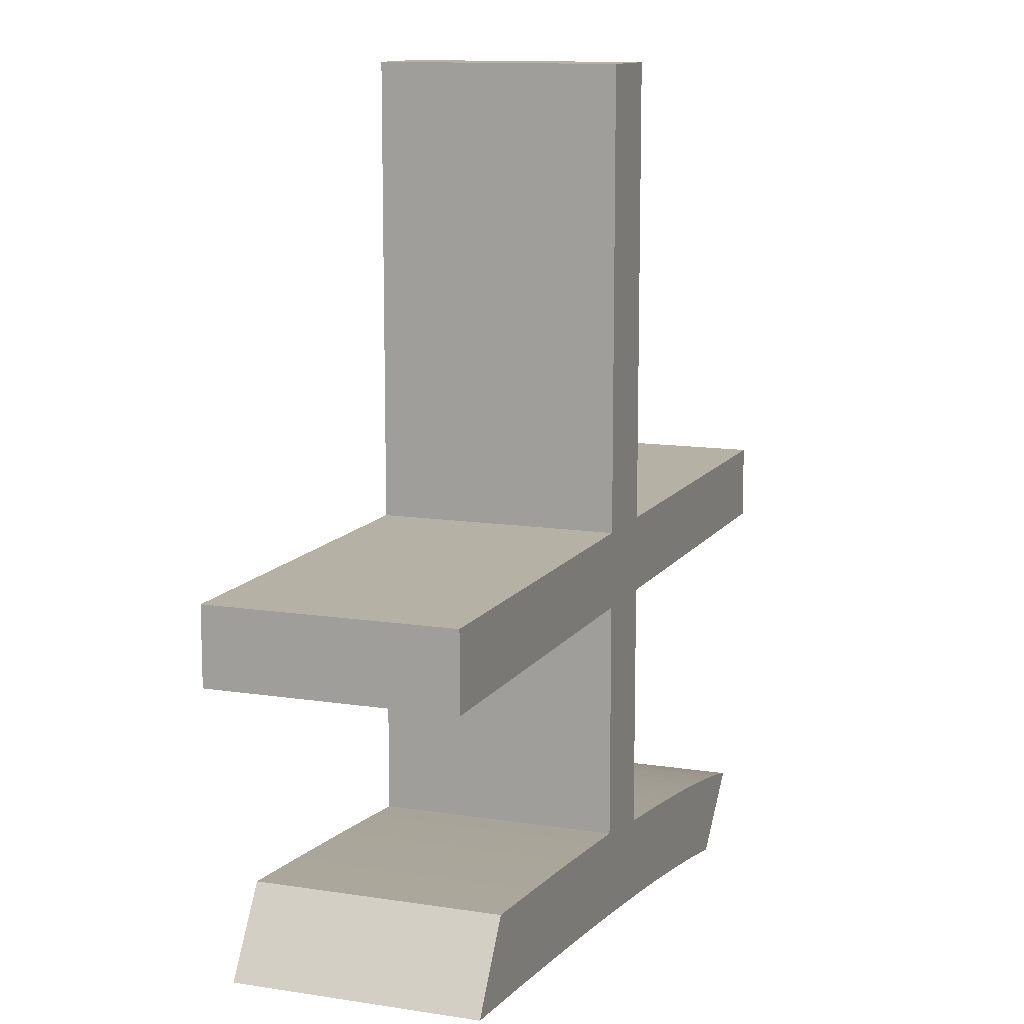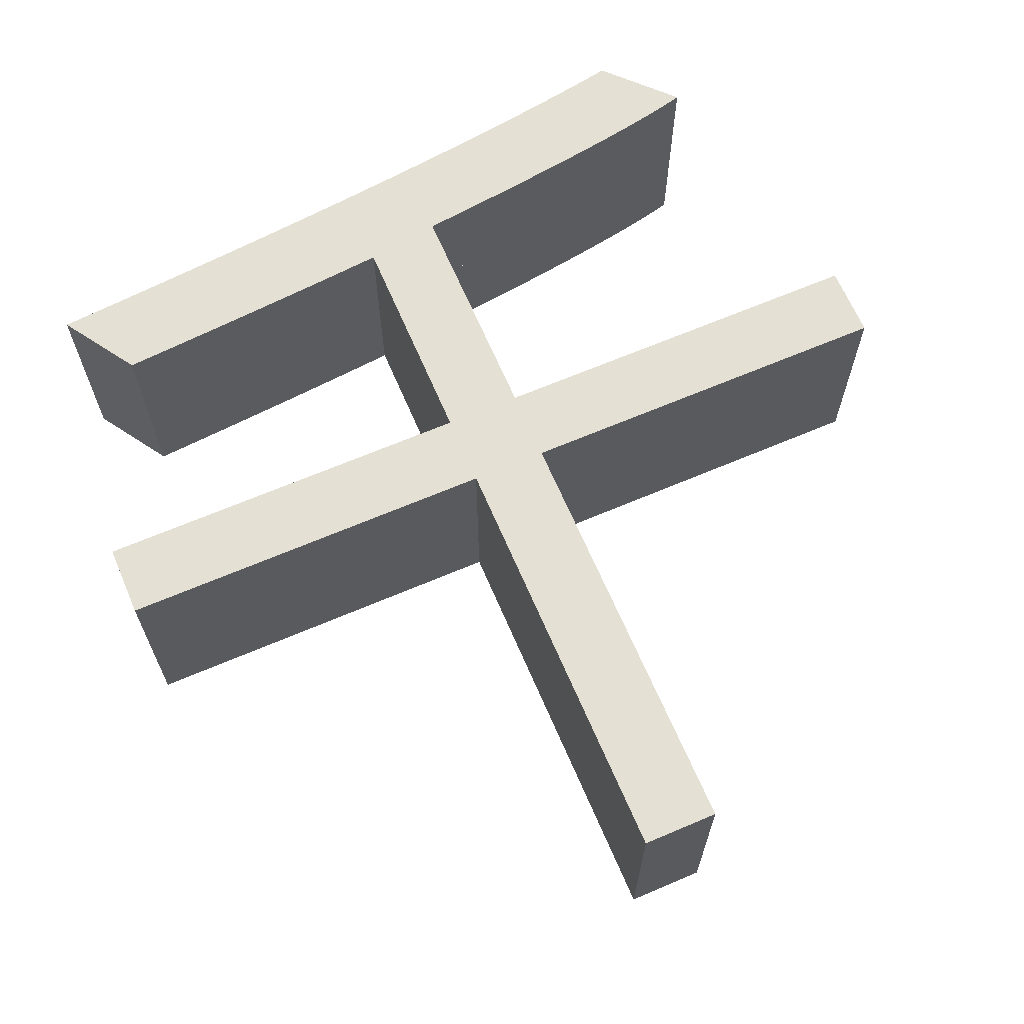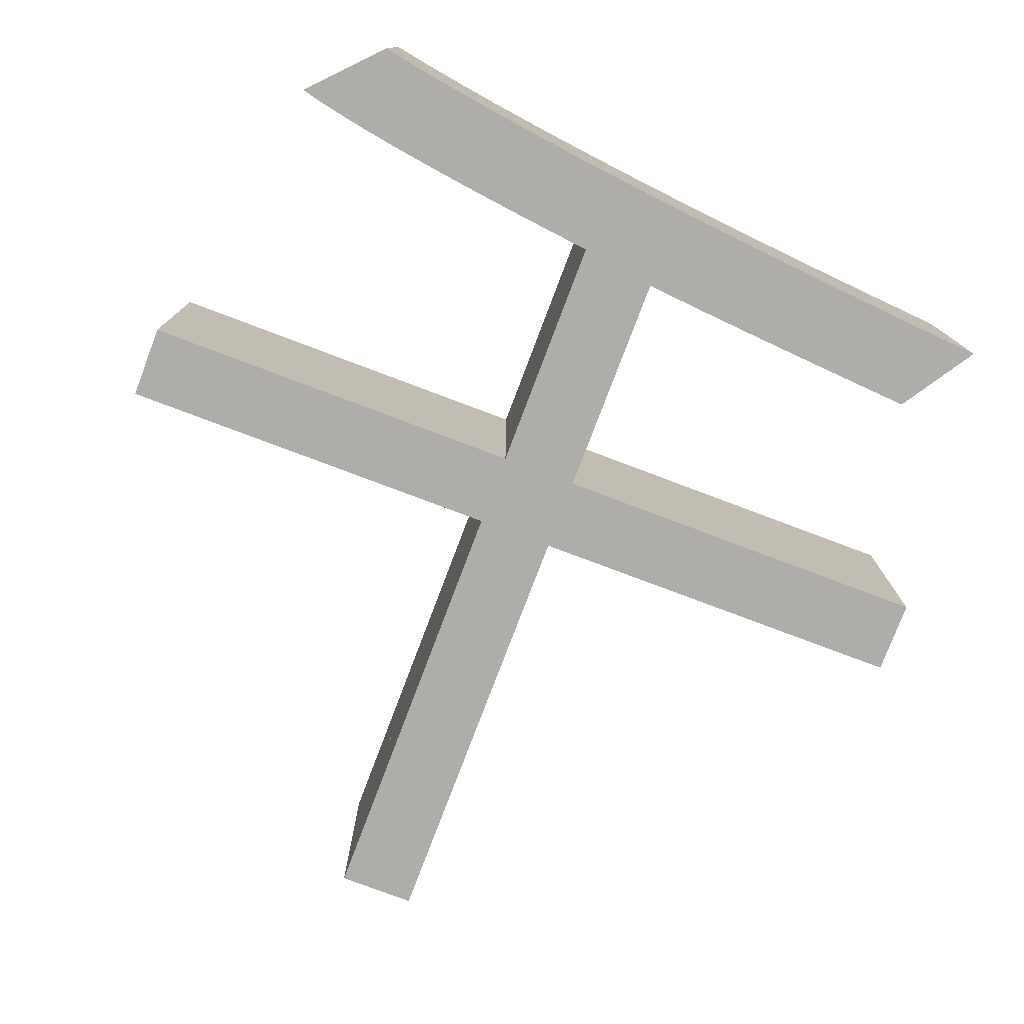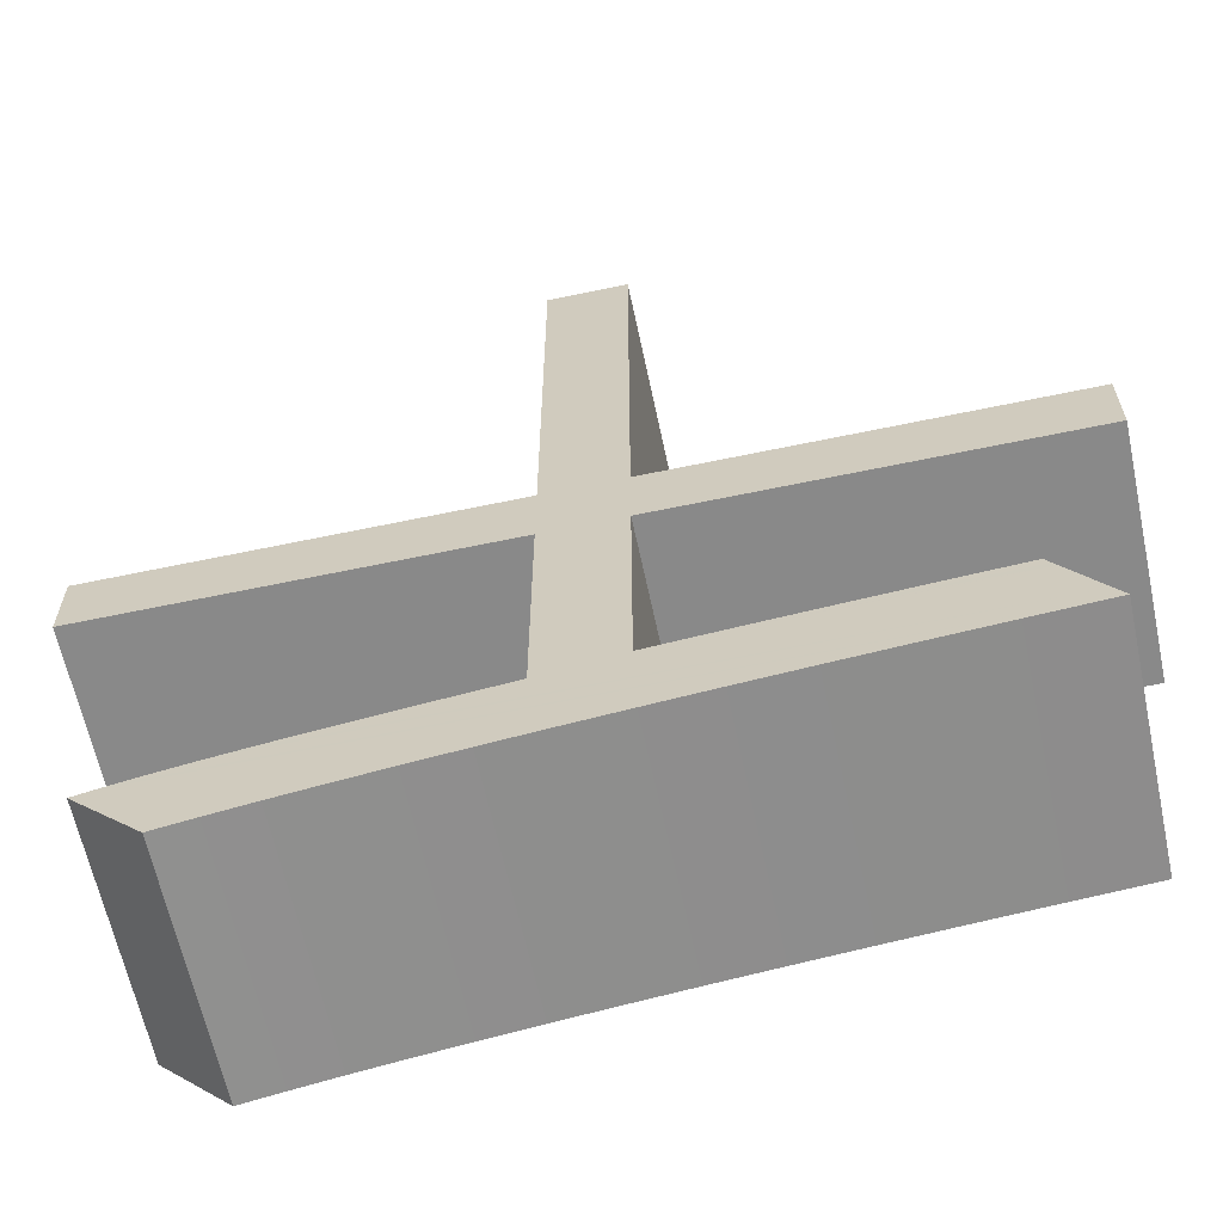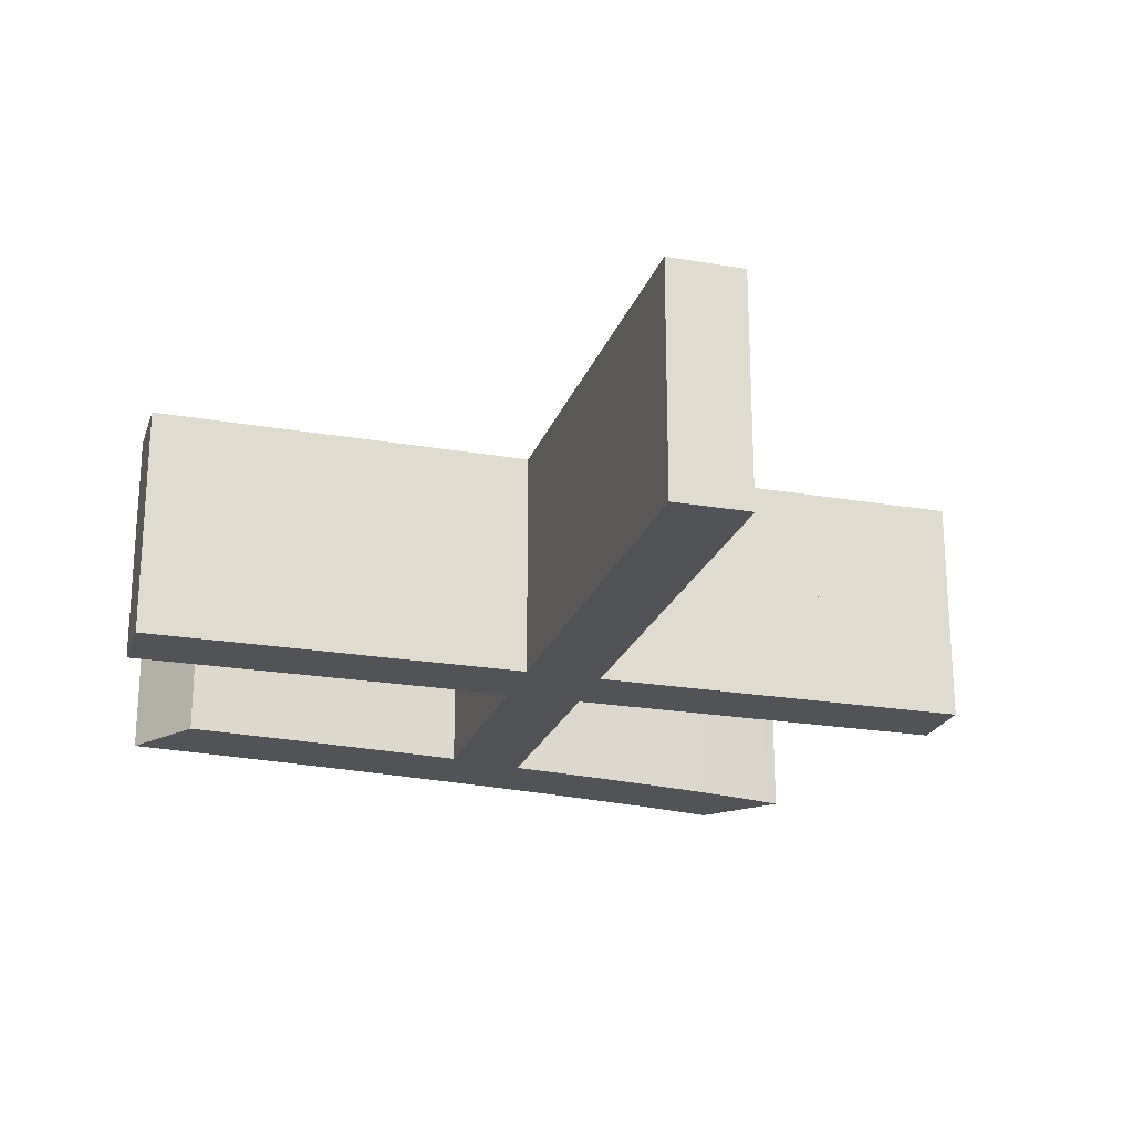
<metadata>
{"format":"obj","ext":"obj","renderer":"f3d","projection":"perspective","resolution":1024,"background":"white","views":[{"elev":11.8,"azim":-69.3,"up":"+Z"},{"elev":66.0,"azim":-23.2,"up":"+Y"},{"elev":-77.2,"azim":159.3,"up":"+Y"},{"elev":-63.1,"azim":-168.0,"up":"+Z"},{"elev":-22.3,"azim":-16.6,"up":"+Y"}]}
</metadata>
<code>
o Curve_Mesh
v 6.284 0 0
v 6.846 0 0.5952
v 6.71 0 0.6285
v 6.556 0 0.6622
v 6.383 0 0.6965
v 6.192 0 0.7311
v 5.983 0 0.7663
v 5.755 0 0.8019
v 5.509 0 0.8379
v 5.244 0 0.8744
v 4.961 0 0.9114
v 4.66 0 0.9488
v 4.34 0 0.9867
v 4.002 0 1.025
v 4.002 0 1.052
v 4.002 0 1.129
v 4.002 0 1.249
v 4.002 0 1.405
v 4.002 0 1.589
v 4.002 0 1.794
v 4.002 0 2.013
v 4.002 0 2.24
v 4.002 0 2.467
v 4.002 0 2.686
v 4.002 0 2.891
v 4.002 0 3.075
v 7.375 0 3.075
v 7.375 0 3.703
v 4.002 0 3.703
v 4.002 0 7.473
v 3.34 0 7.473
v 3.34 0 3.703
v 0 0 3.703
v 0 0 3.075
v 3.34 0 3.075
v 3.34 0 1.124
v 3.156 0 1.141
v 2.967 0 1.157
v 2.772 0 1.174
v 2.572 0 1.19
v 2.368 0 1.207
v 2.158 0 1.223
v 1.943 0 1.24
v 1.723 0 1.257
v 1.499 0 1.273
v 1.269 0 1.29
v 1.034 0 1.306
v 0.7938 0 1.323
v 0.788 0 1.314
v 0.7719 0 1.289
v 0.7467 0 1.25
v 0.7141 0 1.2
v 0.6756 0 1.141
v 0.6325 0 1.075
v 0.5865 0 1.004
v 0.539 0 0.9308
v 0.4914 0 0.8577
v 0.4454 0 0.7869
v 0.4024 0 0.7207
v 0.3638 0 0.6613
v 1.011 0 0.6113
v 1.631 0 0.5603
v 2.222 0 0.5084
v 2.786 0 0.4556
v 3.321 0 0.4019
v 3.828 0 0.3472
v 4.308 0 0.2916
v 4.759 0 0.2351
v 5.182 0 0.1777
v 5.577 0 0.1194
v 5.945 0 0.06016
v 6.284 0.01 0
v 6.846 0.01 0.5952
v 6.71 0.01 0.6285
v 6.556 0.01 0.6622
v 6.383 0.01 0.6965
v 6.192 0.01 0.7311
v 5.983 0.01 0.7663
v 5.755 0.01 0.8019
v 5.509 0.01 0.8379
v 5.244 0.01 0.8744
v 4.961 0.01 0.9114
v 4.66 0.01 0.9488
v 4.34 0.01 0.9867
v 4.002 0.01 1.025
v 4.002 0.01 1.052
v 4.002 0.01 1.129
v 4.002 0.01 1.249
v 4.002 0.01 1.405
v 4.002 0.01 1.589
v 4.002 0.01 1.794
v 4.002 0.01 2.013
v 4.002 0.01 2.24
v 4.002 0.01 2.467
v 4.002 0.01 2.686
v 4.002 0.01 2.891
v 4.002 0.01 3.075
v 7.375 0.01 3.075
v 7.375 0.01 3.703
v 4.002 0.01 3.703
v 4.002 0.01 7.473
v 3.34 0.01 7.473
v 3.34 0.01 3.703
v 0 0.01 3.703
v 0 0.01 3.075
v 3.34 0.01 3.075
v 3.34 0.01 1.124
v 3.156 0.01 1.141
v 2.967 0.01 1.157
v 2.772 0.01 1.174
v 2.572 0.01 1.19
v 2.368 0.01 1.207
v 2.158 0.01 1.223
v 1.943 0.01 1.24
v 1.723 0.01 1.257
v 1.499 0.01 1.273
v 1.269 0.01 1.29
v 1.034 0.01 1.306
v 0.7938 0.01 1.323
v 0.788 0.01 1.314
v 0.7719 0.01 1.289
v 0.7467 0.01 1.25
v 0.7141 0.01 1.2
v 0.6756 0.01 1.141
v 0.6325 0.01 1.075
v 0.5865 0.01 1.004
v 0.539 0.01 0.9308
v 0.4914 0.01 0.8577
v 0.4454 0.01 0.7869
v 0.4024 0.01 0.7207
v 0.3638 0.01 0.6613
v 1.011 0.01 0.6113
v 1.631 0.01 0.5603
v 2.222 0.01 0.5084
v 2.786 0.01 0.4556
v 3.321 0.01 0.4019
v 3.828 0.01 0.3472
v 4.308 0.01 0.2916
v 4.759 0.01 0.2351
v 5.182 0.01 0.1777
v 5.577 0.01 0.1194
v 5.945 0.01 0.06016
v 6.284 -1 0
v 6.846 -1 0.5952
v 6.71 -1 0.6285
v 6.556 -1 0.6622
v 6.383 -1 0.6965
v 6.192 -1 0.7311
v 5.983 -1 0.7663
v 5.755 -1 0.8019
v 5.509 -1 0.8379
v 5.244 -1 0.8744
v 4.961 -1 0.9114
v 4.66 -1 0.9488
v 4.34 -1 0.9867
v 4.002 -1 1.025
v 4.002 -1 1.052
v 4.002 -1 1.129
v 4.002 -1 1.249
v 4.002 -1 1.405
v 4.002 -1 1.589
v 4.002 -1 1.794
v 4.002 -1 2.013
v 4.002 -1 2.24
v 4.002 -1 2.467
v 4.002 -1 2.686
v 4.002 -1 2.891
v 4.002 -1 3.075
v 7.375 -1 3.075
v 7.375 -1 3.703
v 4.002 -1 3.703
v 4.002 -1 7.473
v 3.34 -1 7.473
v 3.34 -1 3.703
v 0 -1 3.703
v 0 -1 3.075
v 3.34 -1 3.075
v 3.34 -1 1.124
v 3.156 -1 1.141
v 2.967 -1 1.157
v 2.772 -1 1.174
v 2.572 -1 1.19
v 2.368 -1 1.207
v 2.158 -1 1.223
v 1.943 -1 1.24
v 1.723 -1 1.257
v 1.499 -1 1.273
v 1.269 -1 1.29
v 1.034 -1 1.306
v 0.7938 -1 1.323
v 0.788 -1 1.314
v 0.7719 -1 1.289
v 0.7467 -1 1.25
v 0.7141 -1 1.2
v 0.6756 -1 1.141
v 0.6325 -1 1.075
v 0.5865 -1 1.004
v 0.539 -1 0.9308
v 0.4914 -1 0.8577
v 0.4454 -1 0.7869
v 0.4024 -1 0.7207
v 0.3638 -1 0.6613
v 1.011 -1 0.6113
v 1.631 -1 0.5603
v 2.222 -1 0.5084
v 2.786 -1 0.4556
v 3.321 -1 0.4019
v 3.828 -1 0.3472
v 4.308 -1 0.2916
v 4.759 -1 0.2351
v 5.182 -1 0.1777
v 5.577 -1 0.1194
v 5.945 -1 0.06016
v 6.284 1.01 0
v 6.846 1.01 0.5952
v 6.71 1.01 0.6285
v 6.556 1.01 0.6622
v 6.383 1.01 0.6965
v 6.192 1.01 0.7311
v 5.983 1.01 0.7663
v 5.755 1.01 0.8019
v 5.509 1.01 0.8379
v 5.244 1.01 0.8744
v 4.961 1.01 0.9114
v 4.66 1.01 0.9488
v 4.34 1.01 0.9867
v 4.002 1.01 1.025
v 4.002 1.01 1.052
v 4.002 1.01 1.129
v 4.002 1.01 1.249
v 4.002 1.01 1.405
v 4.002 1.01 1.589
v 4.002 1.01 1.794
v 4.002 1.01 2.013
v 4.002 1.01 2.24
v 4.002 1.01 2.467
v 4.002 1.01 2.686
v 4.002 1.01 2.891
v 4.002 1.01 3.075
v 7.375 1.01 3.075
v 7.375 1.01 3.703
v 4.002 1.01 3.703
v 4.002 1.01 7.473
v 3.34 1.01 7.473
v 3.34 1.01 3.703
v 0 1.01 3.703
v 0 1.01 3.075
v 3.34 1.01 3.075
v 3.34 1.01 1.124
v 3.156 1.01 1.141
v 2.967 1.01 1.157
v 2.772 1.01 1.174
v 2.572 1.01 1.19
v 2.368 1.01 1.207
v 2.158 1.01 1.223
v 1.943 1.01 1.24
v 1.723 1.01 1.257
v 1.499 1.01 1.273
v 1.269 1.01 1.29
v 1.034 1.01 1.306
v 0.7938 1.01 1.323
v 0.788 1.01 1.314
v 0.7719 1.01 1.289
v 0.7467 1.01 1.25
v 0.7141 1.01 1.2
v 0.6756 1.01 1.141
v 0.6325 1.01 1.075
v 0.5865 1.01 1.004
v 0.539 1.01 0.9308
v 0.4914 1.01 0.8577
v 0.4454 1.01 0.7869
v 0.4024 1.01 0.7207
v 0.3638 1.01 0.6613
v 1.011 1.01 0.6113
v 1.631 1.01 0.5603
v 2.222 1.01 0.5084
v 2.786 1.01 0.4556
v 3.321 1.01 0.4019
v 3.828 1.01 0.3472
v 4.308 1.01 0.2916
v 4.759 1.01 0.2351
v 5.182 1.01 0.1777
v 5.577 1.01 0.1194
v 5.945 1.01 0.06016
f 2 1 71
f 2 71 70
f 2 70 69
f 2 69 68
f 2 68 67
f 2 67 66
f 2 66 65
f 2 65 64
f 2 64 63
f 2 63 62
f 2 62 61
f 3 2 61
f 3 61 60
f 4 3 60
f 4 60 59
f 5 4 59
f 6 5 59
f 6 59 58
f 7 6 58
f 8 7 58
f 8 58 57
f 9 8 57
f 10 9 57
f 10 57 56
f 11 10 56
f 12 11 56
f 12 56 55
f 13 12 55
f 14 13 55
f 14 55 54
f 15 14 54
f 16 15 54
f 16 54 36
f 36 54 53
f 16 36 35
f 37 36 53
f 17 16 35
f 38 37 53
f 38 53 52
f 39 38 52
f 40 39 52
f 41 40 52
f 41 52 51
f 42 41 51
f 43 42 51
f 44 43 51
f 18 17 35
f 44 51 50
f 45 44 50
f 46 45 50
f 46 50 49
f 47 46 49
f 48 47 49
f 19 18 35
f 20 19 35
f 21 20 35
f 22 21 35
f 23 22 35
f 24 23 35
f 25 24 35
f 26 25 35
f 28 27 26
f 28 26 35
f 28 35 34
f 28 34 33
f 29 28 33
f 30 29 32
f 32 29 33
f 30 32 31
f 73 142 72
f 73 141 142
f 73 140 141
f 73 139 140
f 73 138 139
f 73 137 138
f 73 136 137
f 73 135 136
f 73 134 135
f 73 133 134
f 73 132 133
f 74 132 73
f 74 131 132
f 75 131 74
f 75 130 131
f 76 130 75
f 77 130 76
f 77 129 130
f 78 129 77
f 79 129 78
f 79 128 129
f 80 128 79
f 81 128 80
f 81 127 128
f 82 127 81
f 83 127 82
f 83 126 127
f 84 126 83
f 85 126 84
f 85 125 126
f 86 125 85
f 87 125 86
f 87 107 125
f 107 124 125
f 87 106 107
f 108 124 107
f 88 106 87
f 109 124 108
f 109 123 124
f 110 123 109
f 111 123 110
f 112 123 111
f 112 122 123
f 113 122 112
f 114 122 113
f 115 122 114
f 89 106 88
f 115 121 122
f 116 121 115
f 117 121 116
f 117 120 121
f 118 120 117
f 119 120 118
f 90 106 89
f 91 106 90
f 92 106 91
f 93 106 92
f 94 106 93
f 95 106 94
f 96 106 95
f 97 106 96
f 99 97 98
f 99 106 97
f 99 105 106
f 99 104 105
f 100 104 99
f 101 103 100
f 103 104 100
f 101 102 103
f 36 37 108 107
f 45 46 117 116
f 29 30 101 100
f 39 40 111 110
f 15 16 87 86
f 24 25 96 95
f 18 19 90 89
f 58 59 130 129
f 20 21 92 91
f 25 26 97 96
f 65 66 137 136
f 4 5 76 75
f 40 41 112 111
f 12 13 84 83
f 28 29 100 99
f 14 15 86 85
f 38 39 110 109
f 7 8 79 78
f 33 34 105 104
f 1 2 73 72
f 19 20 91 90
f 6 7 78 77
f 46 47 118 117
f 37 38 109 108
f 55 56 127 126
f 22 23 94 93
f 71 1 72 142
f 41 42 113 112
f 26 27 98 97
f 52 53 124 123
f 11 12 83 82
f 30 31 102 101
f 3 4 75 74
f 23 24 95 94
f 67 68 139 138
f 35 36 107 106
f 49 50 121 120
f 66 67 138 137
f 13 14 85 84
f 48 49 120 119
f 50 51 122 121
f 57 58 129 128
f 64 65 136 135
f 8 9 80 79
f 61 62 133 132
f 59 60 131 130
f 5 6 77 76
f 44 45 116 115
f 54 55 126 125
f 16 17 88 87
f 51 52 123 122
f 17 18 89 88
f 32 33 104 103
f 70 71 142 141
f 63 64 135 134
f 31 32 103 102
f 21 22 93 92
f 56 57 128 127
f 43 44 115 114
f 68 69 140 139
f 62 63 134 133
f 42 43 114 113
f 69 70 141 140
f 53 54 125 124
f 47 48 119 118
f 10 11 82 81
f 9 10 81 80
f 60 61 132 131
f 2 3 74 73
f 27 28 99 98
f 34 35 106 105
f 213 143 144
f 212 213 144
f 211 212 144
f 210 211 144
f 209 210 144
f 208 209 144
f 207 208 144
f 206 207 144
f 205 206 144
f 204 205 144
f 203 204 144
f 203 144 145
f 202 203 145
f 202 145 146
f 201 202 146
f 201 146 147
f 201 147 148
f 200 201 148
f 200 148 149
f 200 149 150
f 199 200 150
f 199 150 151
f 199 151 152
f 198 199 152
f 198 152 153
f 198 153 154
f 197 198 154
f 197 154 155
f 197 155 156
f 196 197 156
f 196 156 157
f 196 157 158
f 178 196 158
f 195 196 178
f 177 178 158
f 195 178 179
f 177 158 159
f 195 179 180
f 194 195 180
f 194 180 181
f 194 181 182
f 194 182 183
f 193 194 183
f 193 183 184
f 193 184 185
f 193 185 186
f 177 159 160
f 192 193 186
f 192 186 187
f 192 187 188
f 191 192 188
f 191 188 189
f 191 189 190
f 177 160 161
f 177 161 162
f 177 162 163
f 177 163 164
f 177 164 165
f 177 165 166
f 177 166 167
f 177 167 168
f 168 169 170
f 177 168 170
f 176 177 170
f 175 176 170
f 175 170 171
f 174 171 172
f 175 171 174
f 173 174 172
f 214 284 215
f 284 283 215
f 283 282 215
f 282 281 215
f 281 280 215
f 280 279 215
f 279 278 215
f 278 277 215
f 277 276 215
f 276 275 215
f 275 274 215
f 215 274 216
f 274 273 216
f 216 273 217
f 273 272 217
f 217 272 218
f 218 272 219
f 272 271 219
f 219 271 220
f 220 271 221
f 271 270 221
f 221 270 222
f 222 270 223
f 270 269 223
f 223 269 224
f 224 269 225
f 269 268 225
f 225 268 226
f 226 268 227
f 268 267 227
f 227 267 228
f 228 267 229
f 267 249 229
f 267 266 249
f 249 248 229
f 249 266 250
f 229 248 230
f 250 266 251
f 266 265 251
f 251 265 252
f 252 265 253
f 253 265 254
f 265 264 254
f 254 264 255
f 255 264 256
f 256 264 257
f 230 248 231
f 264 263 257
f 257 263 258
f 258 263 259
f 263 262 259
f 259 262 260
f 260 262 261
f 231 248 232
f 232 248 233
f 233 248 234
f 234 248 235
f 235 248 236
f 236 248 237
f 237 248 238
f 238 248 239
f 240 239 241
f 239 248 241
f 248 247 241
f 247 246 241
f 241 246 242
f 242 245 243
f 242 246 245
f 245 244 243
f 249 250 179 178
f 258 259 188 187
f 242 243 172 171
f 252 253 182 181
f 228 229 158 157
f 237 238 167 166
f 231 232 161 160
f 271 272 201 200
f 233 234 163 162
f 238 239 168 167
f 278 279 208 207
f 217 218 147 146
f 253 254 183 182
f 225 226 155 154
f 241 242 171 170
f 227 228 157 156
f 251 252 181 180
f 220 221 150 149
f 246 247 176 175
f 214 215 144 143
f 232 233 162 161
f 219 220 149 148
f 259 260 189 188
f 250 251 180 179
f 268 269 198 197
f 235 236 165 164
f 284 214 143 213
f 254 255 184 183
f 239 240 169 168
f 265 266 195 194
f 224 225 154 153
f 243 244 173 172
f 216 217 146 145
f 236 237 166 165
f 280 281 210 209
f 248 249 178 177
f 262 263 192 191
f 279 280 209 208
f 226 227 156 155
f 261 262 191 190
f 263 264 193 192
f 270 271 200 199
f 277 278 207 206
f 221 222 151 150
f 274 275 204 203
f 272 273 202 201
f 218 219 148 147
f 257 258 187 186
f 267 268 197 196
f 229 230 159 158
f 264 265 194 193
f 230 231 160 159
f 245 246 175 174
f 283 284 213 212
f 276 277 206 205
f 244 245 174 173
f 234 235 164 163
f 269 270 199 198
f 256 257 186 185
f 281 282 211 210
f 275 276 205 204
f 255 256 185 184
f 282 283 212 211
f 266 267 196 195
f 260 261 190 189
f 223 224 153 152
f 222 223 152 151
f 273 274 203 202
f 215 216 145 144
f 240 241 170 169
f 247 248 177 176

</code>
